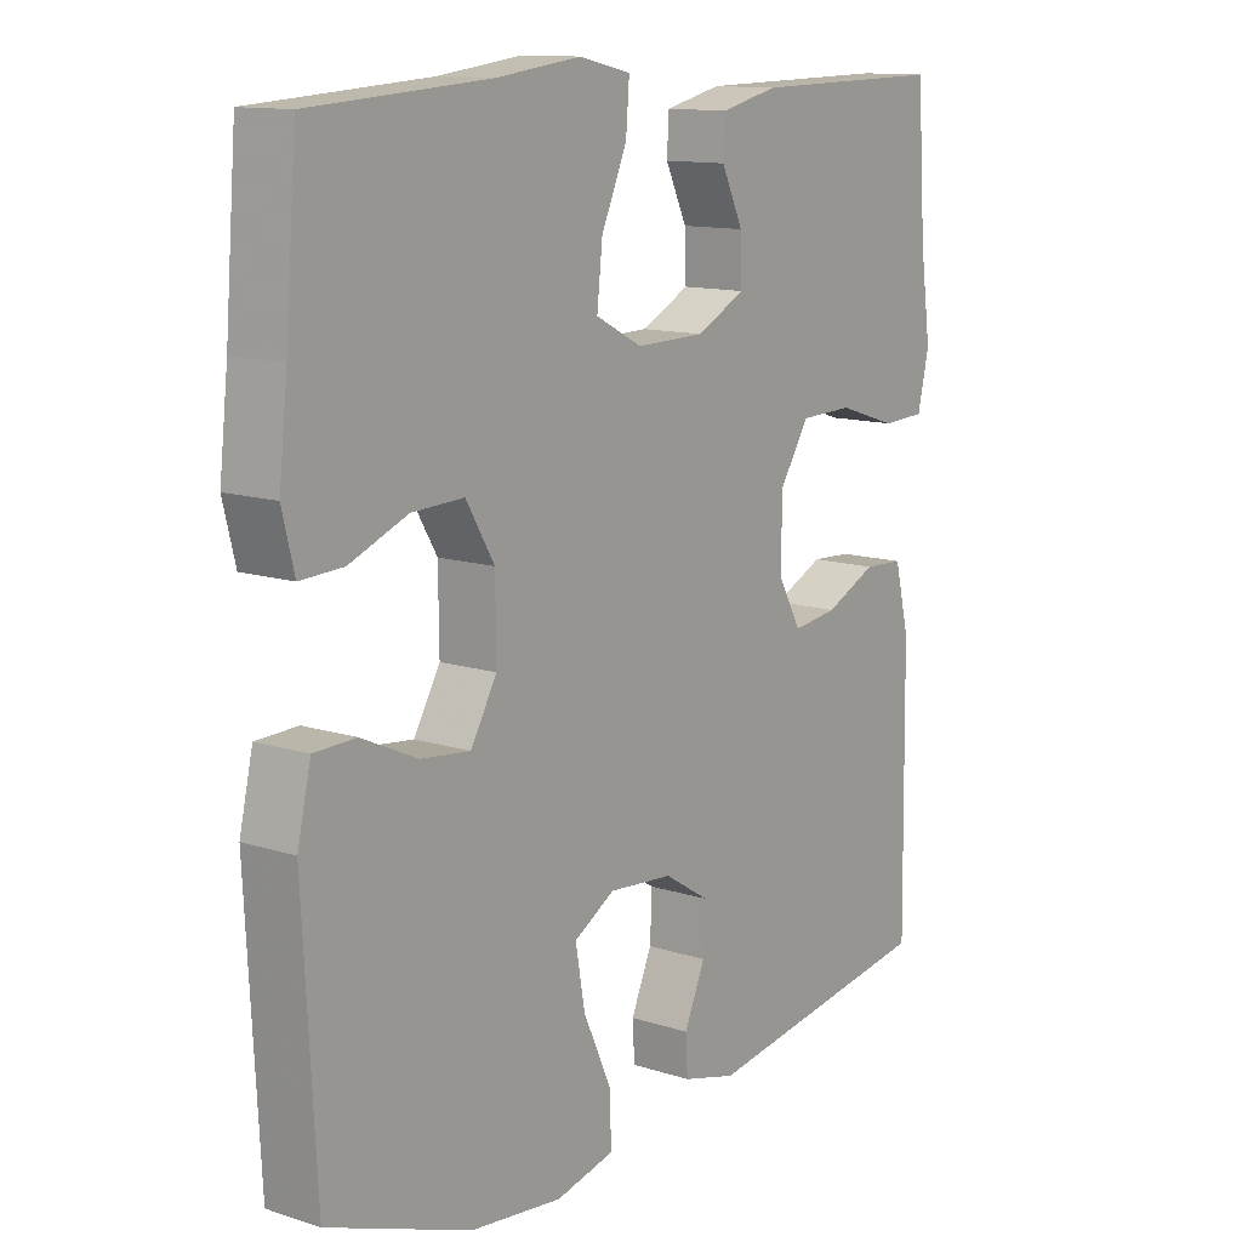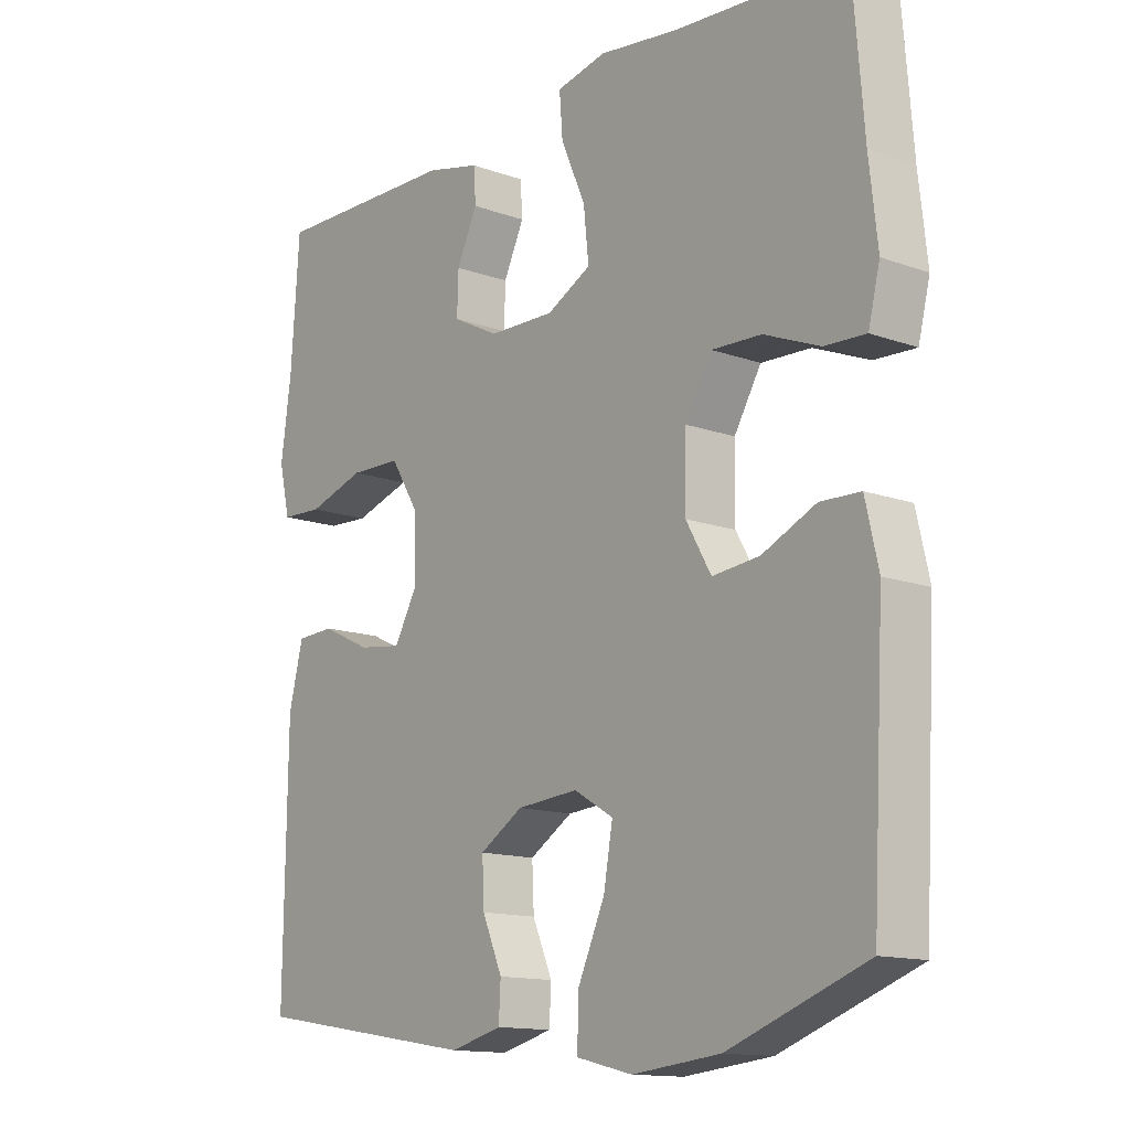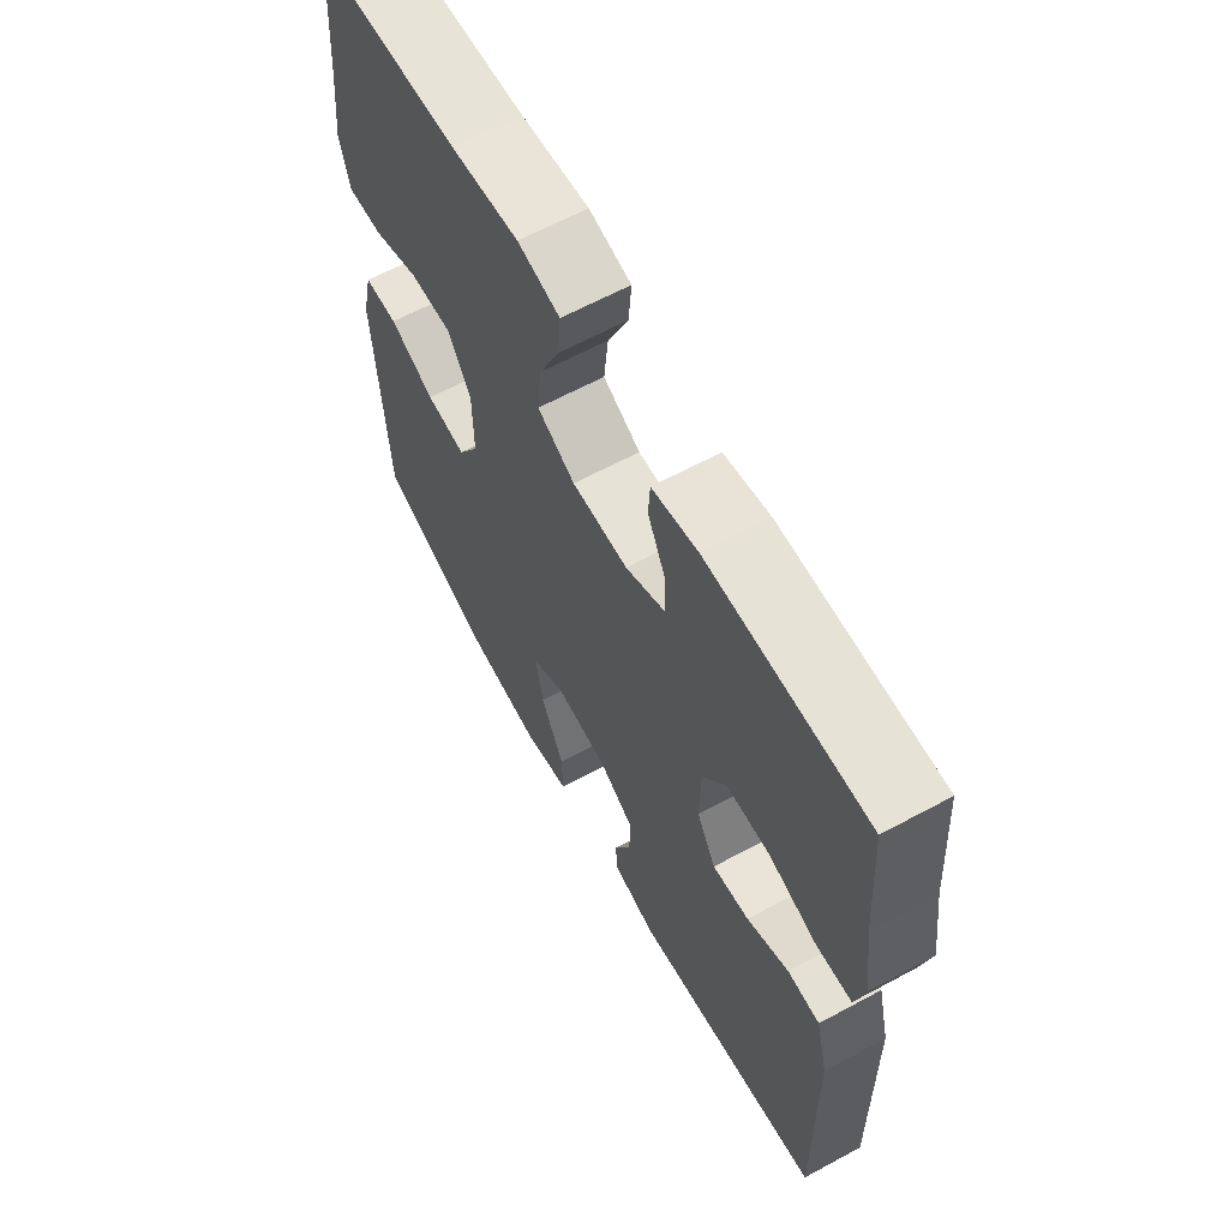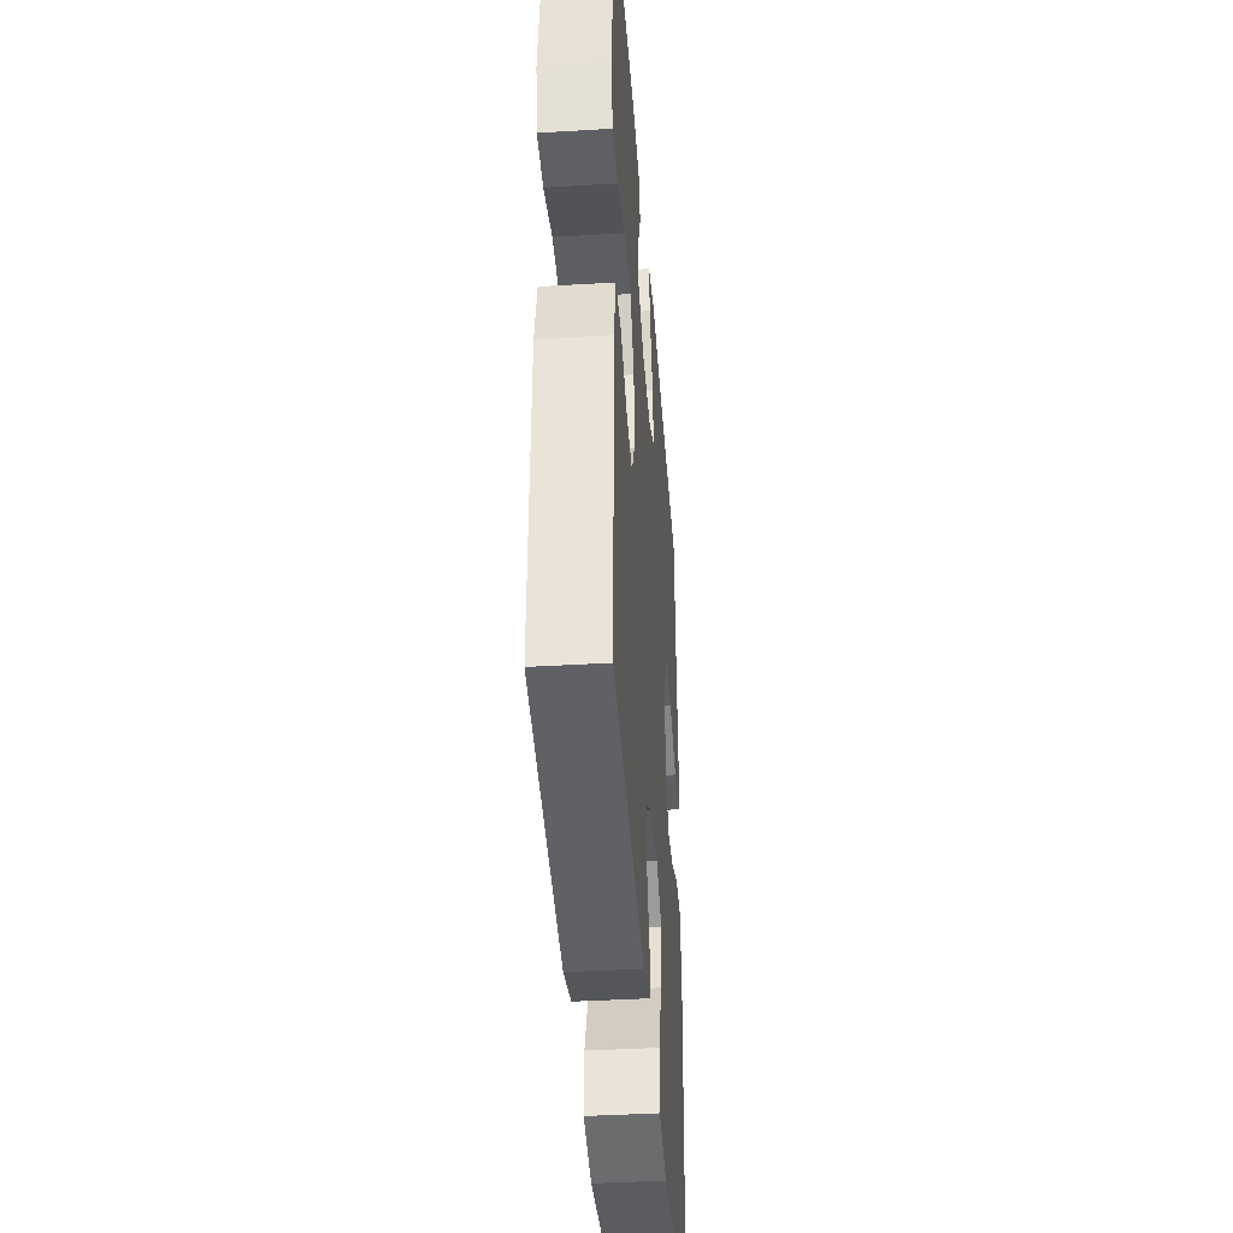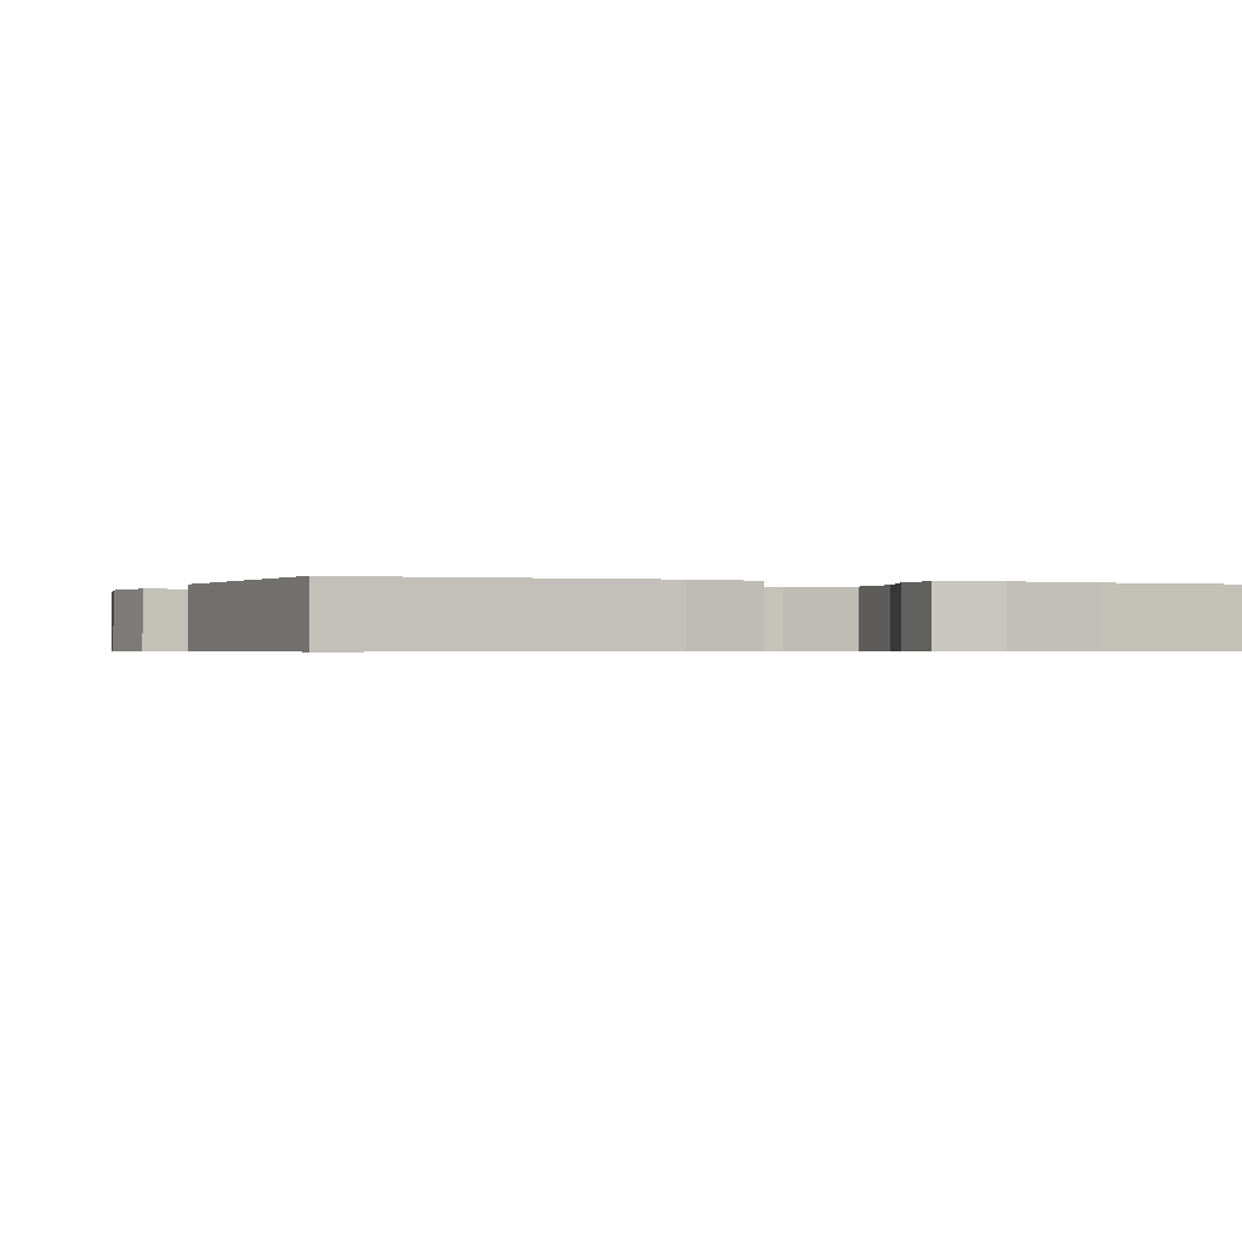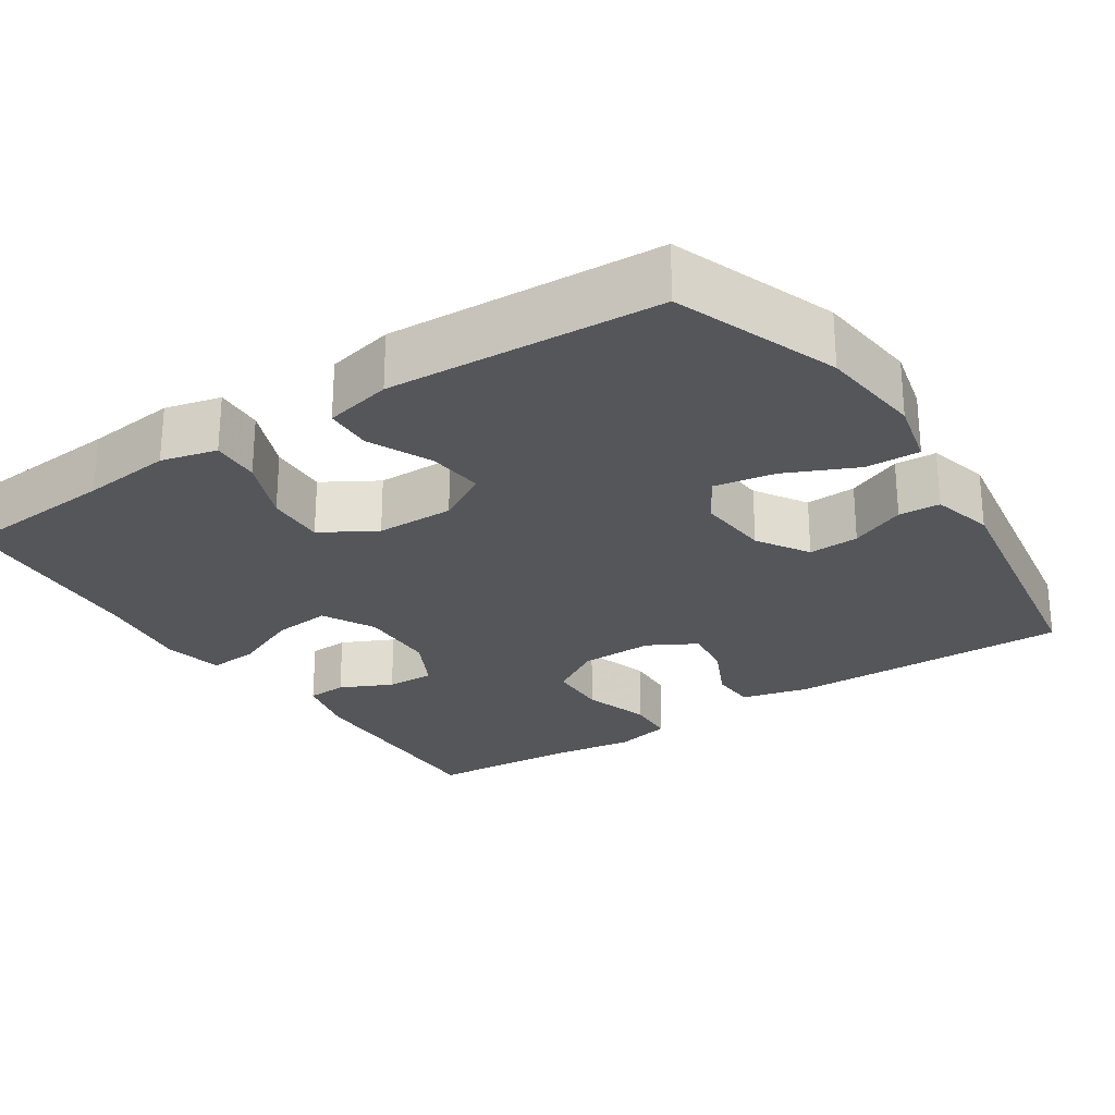
<metadata>
{"format":"obj","ext":"obj","renderer":"f3d","projection":"perspective","resolution":1024,"background":"white","views":[{"elev":12.5,"azim":126.9,"up":"+Z"},{"elev":-13.6,"azim":51.0,"up":"+Z"},{"elev":63.7,"azim":-118.6,"up":"+Z"},{"elev":-40.1,"azim":-85.7,"up":"+Z"},{"elev":-0.6,"azim":-108.5,"up":"+Y"},{"elev":-25.8,"azim":123.4,"up":"+Y"}]}
</metadata>
<code>
v 0.5 0.07 0.5
v 0.517 0.07 0.29
v 0.53 0.07 0.173
v 0.512 0.07 0.1
v 0.448 0.07 0.103
v 0.362 0.07 0.138
v 0.285 0.07 0.141
v 0.243 0.07 0.07
v 0.242 0.07 -0.032
v 0.281 0.07 -0.1
v 0.354 0.07 -0.092
v 0.437 0.07 -0.054
v 0.499 0.07 -0.056
v 0.519 0.07 -0.144
v 0.5 0.07 -0.5
v 0.287 0.07 -0.579
v 0.151 0.07 -0.594
v 0.064 0.07 -0.573
v 0.066 0.07 -0.502
v 0.108 0.07 -0.409
v 0.122 0.07 -0.329
v 0.061 0.07 -0.293
v -0.034 0.07 -0.301
v -0.101 0.07 -0.343
v -0.098 0.07 -0.409
v -0.067 0.07 -0.481
v -0.07 0.07 -0.535
v -0.15 0.07 -0.556
v -0.5 0.07 -0.5
v -0.495 0.07 -0.129
v -0.473 0.07 -0.04
v -0.414 0.07 -0.037
v -0.338 0.07 -0.073
v -0.271 0.07 -0.082
v -0.236 0.07 -0.019
v -0.238 0.07 0.077
v -0.281 0.07 0.146
v -0.36 0.07 0.148
v -0.448 0.07 0.12
v -0.512 0.07 0.123
v -0.529 0.07 0.197
v -0.513 0.07 0.312
v -0.5 0.07 0.5
v -0.211 0.07 0.495
v -0.127 0.07 0.475
v -0.124 0.07 0.423
v -0.156 0.07 0.355
v -0.158 0.07 0.292
v -0.086 0.07 0.255
v 0.016 0.07 0.253
v 0.085 0.07 0.289
v 0.077 0.07 0.365
v 0.039 0.07 0.453
v 0.034 0.07 0.517
v 0.111 0.07 0.534
v 0.235 0.07 0.518
v 0.5 0 0.5
v 0.517 0 0.29
v 0.53 0 0.173
v 0.512 0 0.1
v 0.448 0 0.103
v 0.362 0 0.138
v 0.285 0 0.141
v 0.243 0 0.07
v 0.242 0 -0.032
v 0.281 0 -0.1
v 0.354 0 -0.092
v 0.437 0 -0.054
v 0.499 0 -0.056
v 0.519 0 -0.144
v 0.5 0 -0.5
v 0.287 0 -0.579
v 0.151 0 -0.594
v 0.064 0 -0.573
v 0.066 0 -0.502
v 0.108 0 -0.409
v 0.122 0 -0.329
v 0.061 0 -0.293
v -0.034 0 -0.301
v -0.101 0 -0.343
v -0.098 0 -0.409
v -0.067 0 -0.481
v -0.07 0 -0.535
v -0.15 0 -0.556
v -0.5 0 -0.5
v -0.495 0 -0.129
v -0.473 0 -0.04
v -0.414 0 -0.037
v -0.338 0 -0.073
v -0.271 0 -0.082
v -0.236 0 -0.019
v -0.238 0 0.077
v -0.281 0 0.146
v -0.36 0 0.148
v -0.448 0 0.12
v -0.512 0 0.123
v -0.529 0 0.197
v -0.513 0 0.312
v -0.5 0 0.5
v -0.211 0 0.495
v -0.127 0 0.475
v -0.124 0 0.423
v -0.156 0 0.355
v -0.158 0 0.292
v -0.086 0 0.255
v 0.016 0 0.253
v 0.085 0 0.289
v 0.077 0 0.365
v 0.039 0 0.453
v 0.034 0 0.517
v 0.111 0 0.534
v 0.235 0 0.518
f 53 54 55 56
f 52 53 56 1
f 51 52 1 2
f 50 51 2 3
f 49 50 3 4
f 44 45 46 47
f 42 43 44 47
f 42 47 48
f 41 42 48 49
f 38 39 40 41
f 37 38 41 49
f 30 31 32 33
f 30 33 34
f 29 30 34
f 28 29 34 35
f 25 26 27 28
f 24 25 28 35
f 17 18 19 20
f 17 20 21
f 16 17 21
f 15 16 21
f 14 15 21 22
f 11 12 13 14
f 10 11 14 22
f 4 5 6
f 49 4 6
f 49 6 7
f 36 37 49 7
f 23 24 35 36
f 23 36 7 8
f 9 10 22 23
f 8 9 23
f 112 111 110 109
f 57 112 109 108
f 58 57 108 107
f 59 58 107 106
f 60 59 106 105
f 103 102 101 100
f 103 100 99 98
f 104 103 98
f 105 104 98 97
f 97 96 95 94
f 105 97 94 93
f 89 88 87 86
f 90 89 86
f 90 86 85
f 91 90 85 84
f 84 83 82 81
f 91 84 81 80
f 76 75 74 73
f 77 76 73
f 77 73 72
f 77 72 71
f 78 77 71 70
f 70 69 68 67
f 78 70 67 66
f 62 61 60
f 62 60 105
f 63 62 105
f 63 105 93 92
f 92 91 80 79
f 64 63 92 79
f 79 78 66 65
f 79 65 64
f 1 57 58 2
f 2 58 59 3
f 3 59 60 4
f 4 60 61 5
f 5 61 62 6
f 6 62 63 7
f 7 63 64 8
f 8 64 65 9
f 9 65 66 10
f 10 66 67 11
f 11 67 68 12
f 12 68 69 13
f 13 69 70 14
f 14 70 71 15
f 15 71 72 16
f 16 72 73 17
f 17 73 74 18
f 18 74 75 19
f 19 75 76 20
f 20 76 77 21
f 21 77 78 22
f 22 78 79 23
f 23 79 80 24
f 24 80 81 25
f 25 81 82 26
f 26 82 83 27
f 27 83 84 28
f 28 84 85 29
f 29 85 86 30
f 30 86 87 31
f 31 87 88 32
f 32 88 89 33
f 33 89 90 34
f 34 90 91 35
f 35 91 92 36
f 36 92 93 37
f 37 93 94 38
f 38 94 95 39
f 39 95 96 40
f 40 96 97 41
f 41 97 98 42
f 42 98 99 43
f 43 99 100 44
f 44 100 101 45
f 45 101 102 46
f 46 102 103 47
f 47 103 104 48
f 48 104 105 49
f 49 105 106 50
f 50 106 107 51
f 51 107 108 52
f 52 108 109 53
f 53 109 110 54
f 54 110 111 55
f 55 111 112 56
f 56 112 57 1

</code>
